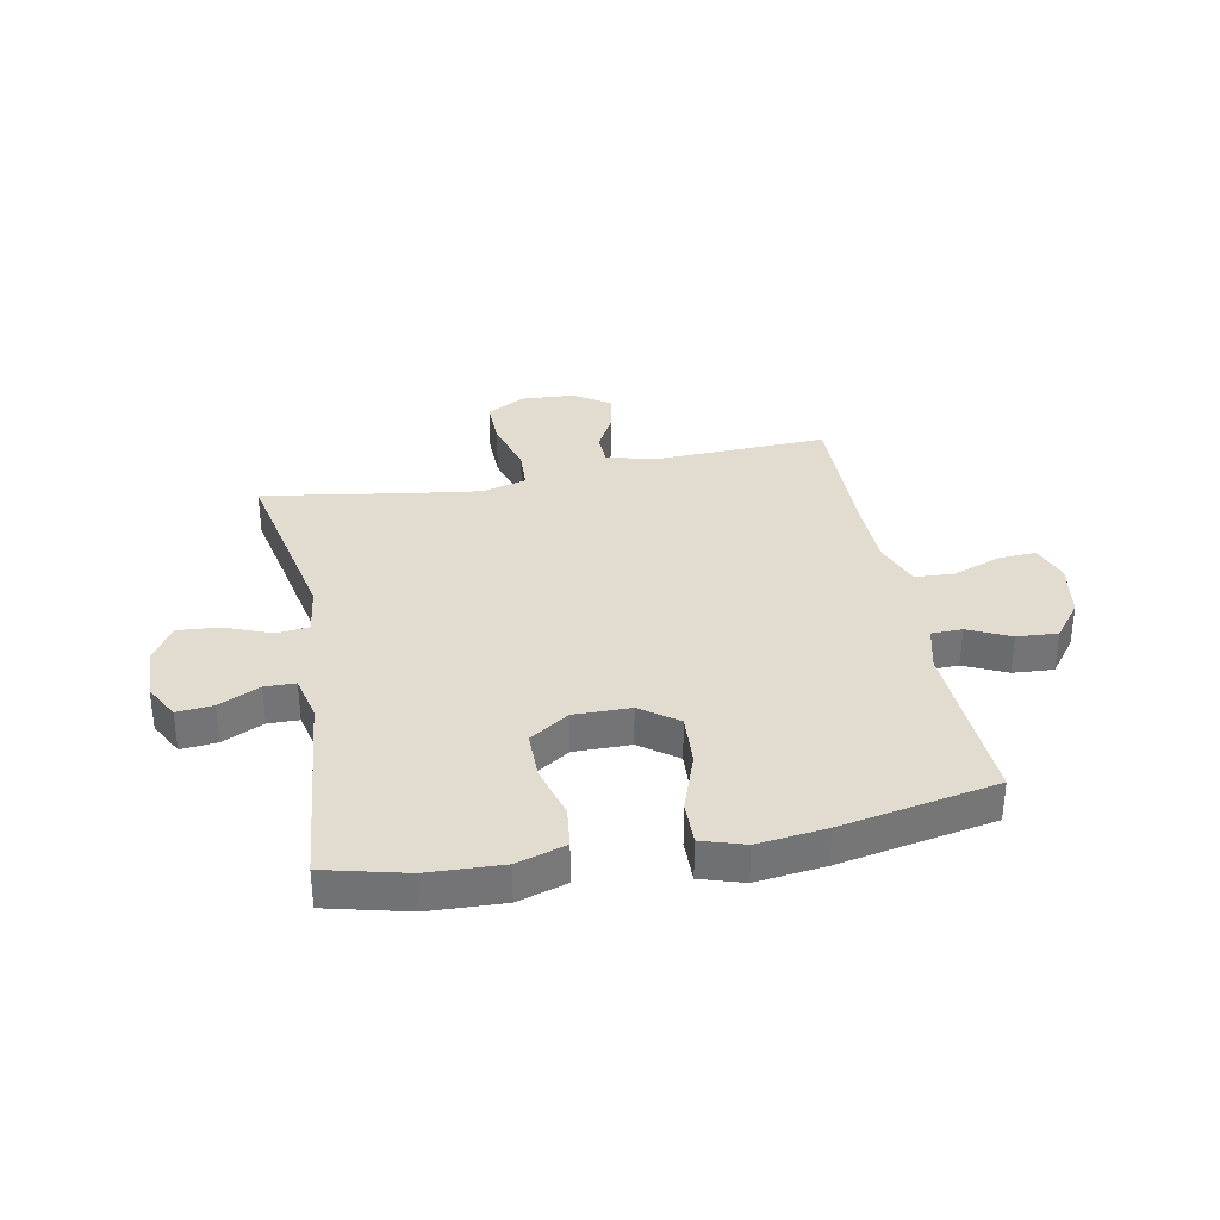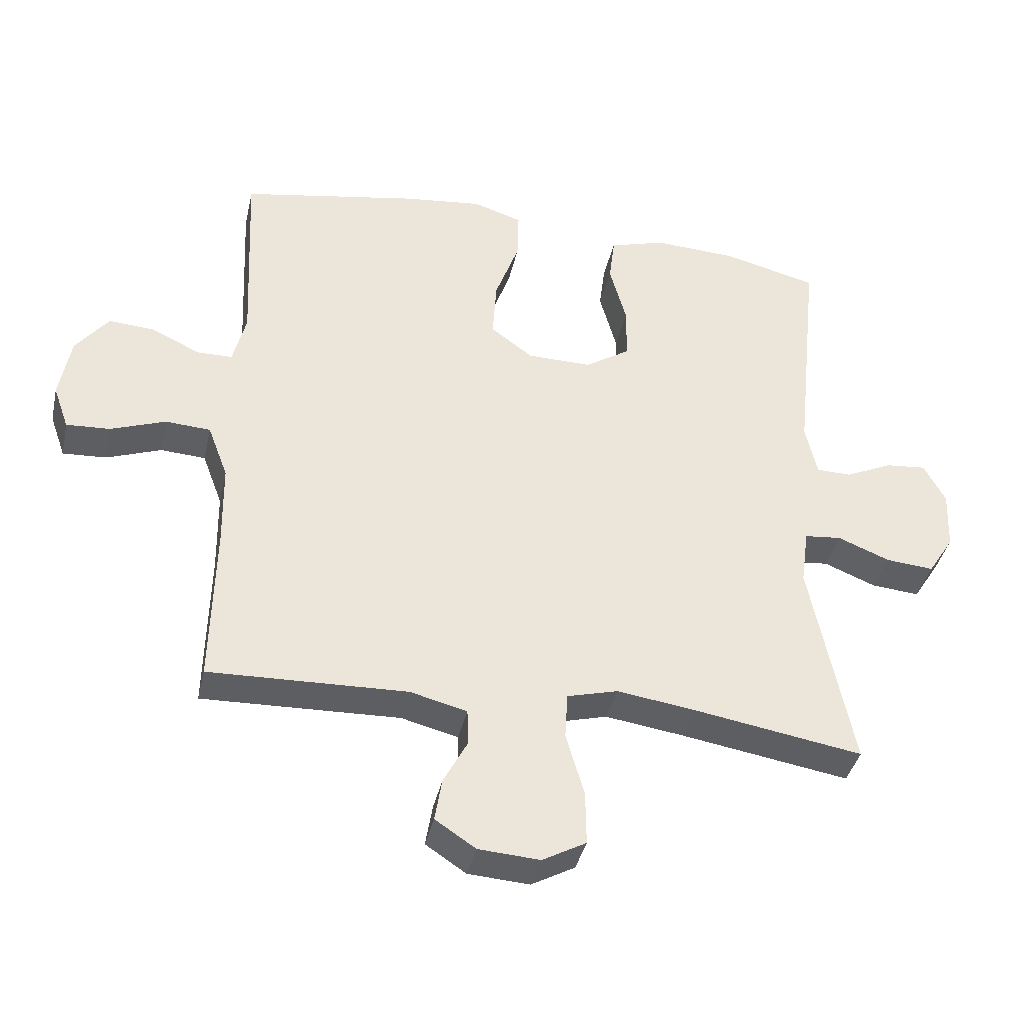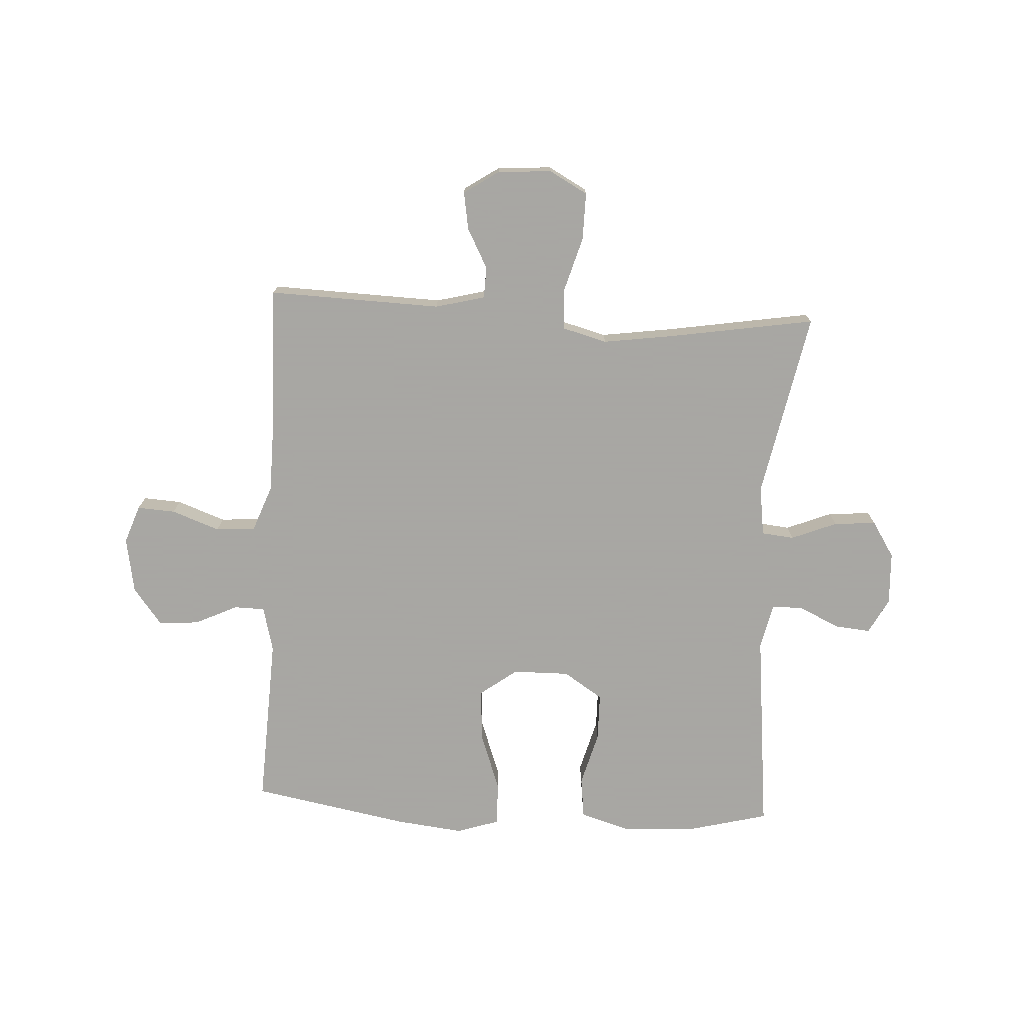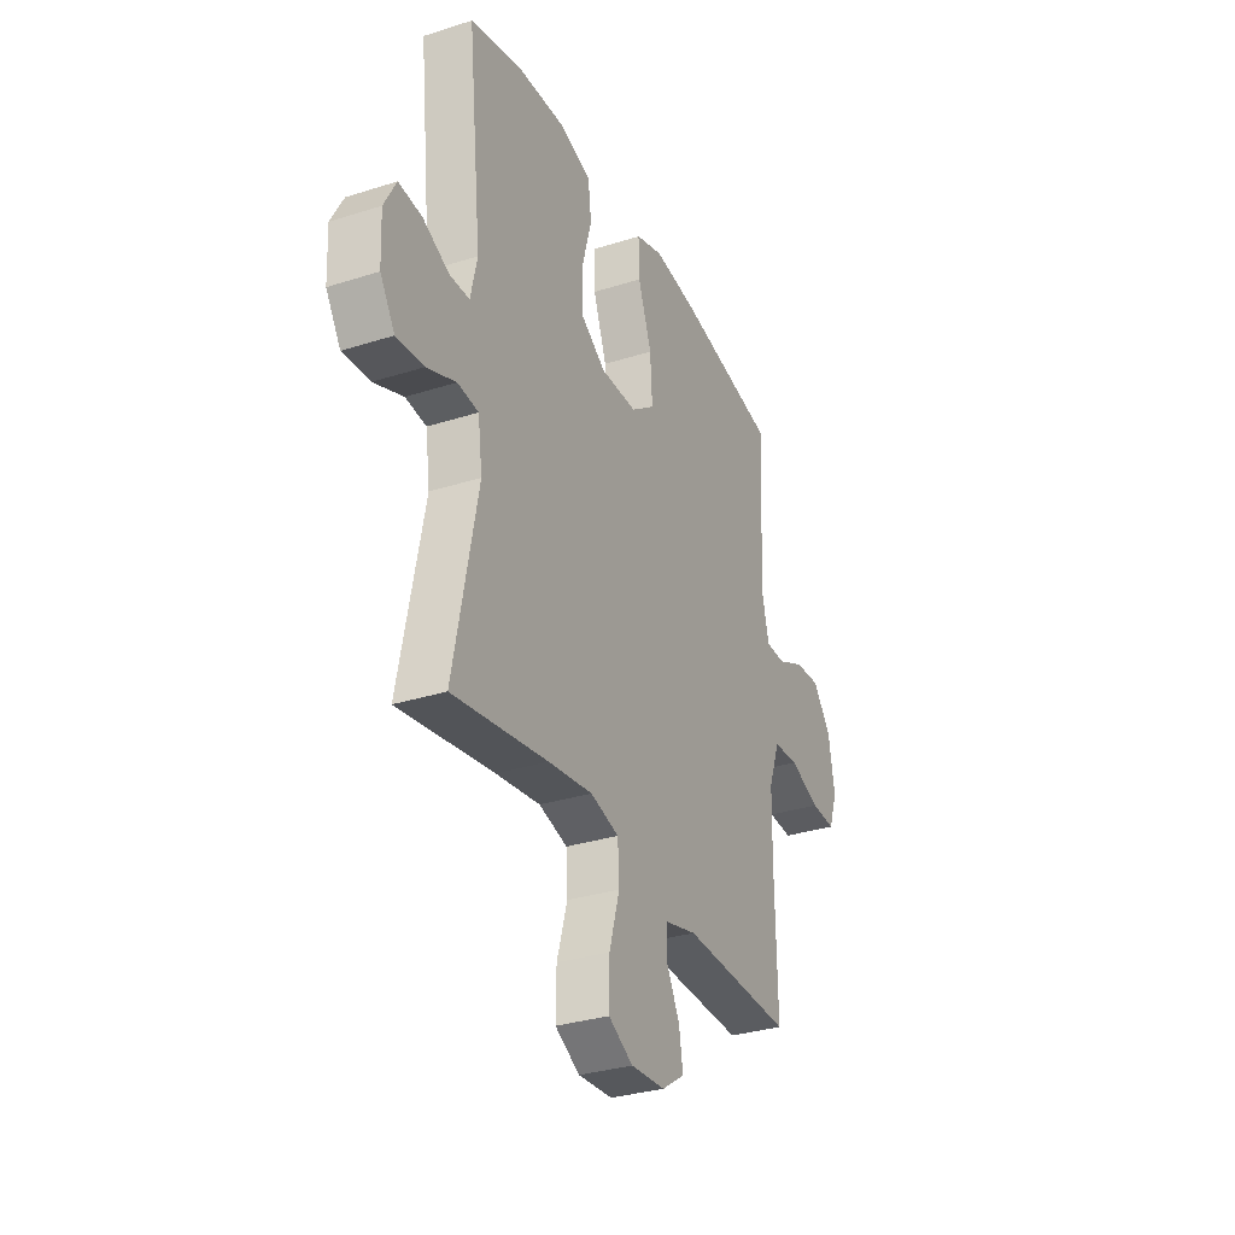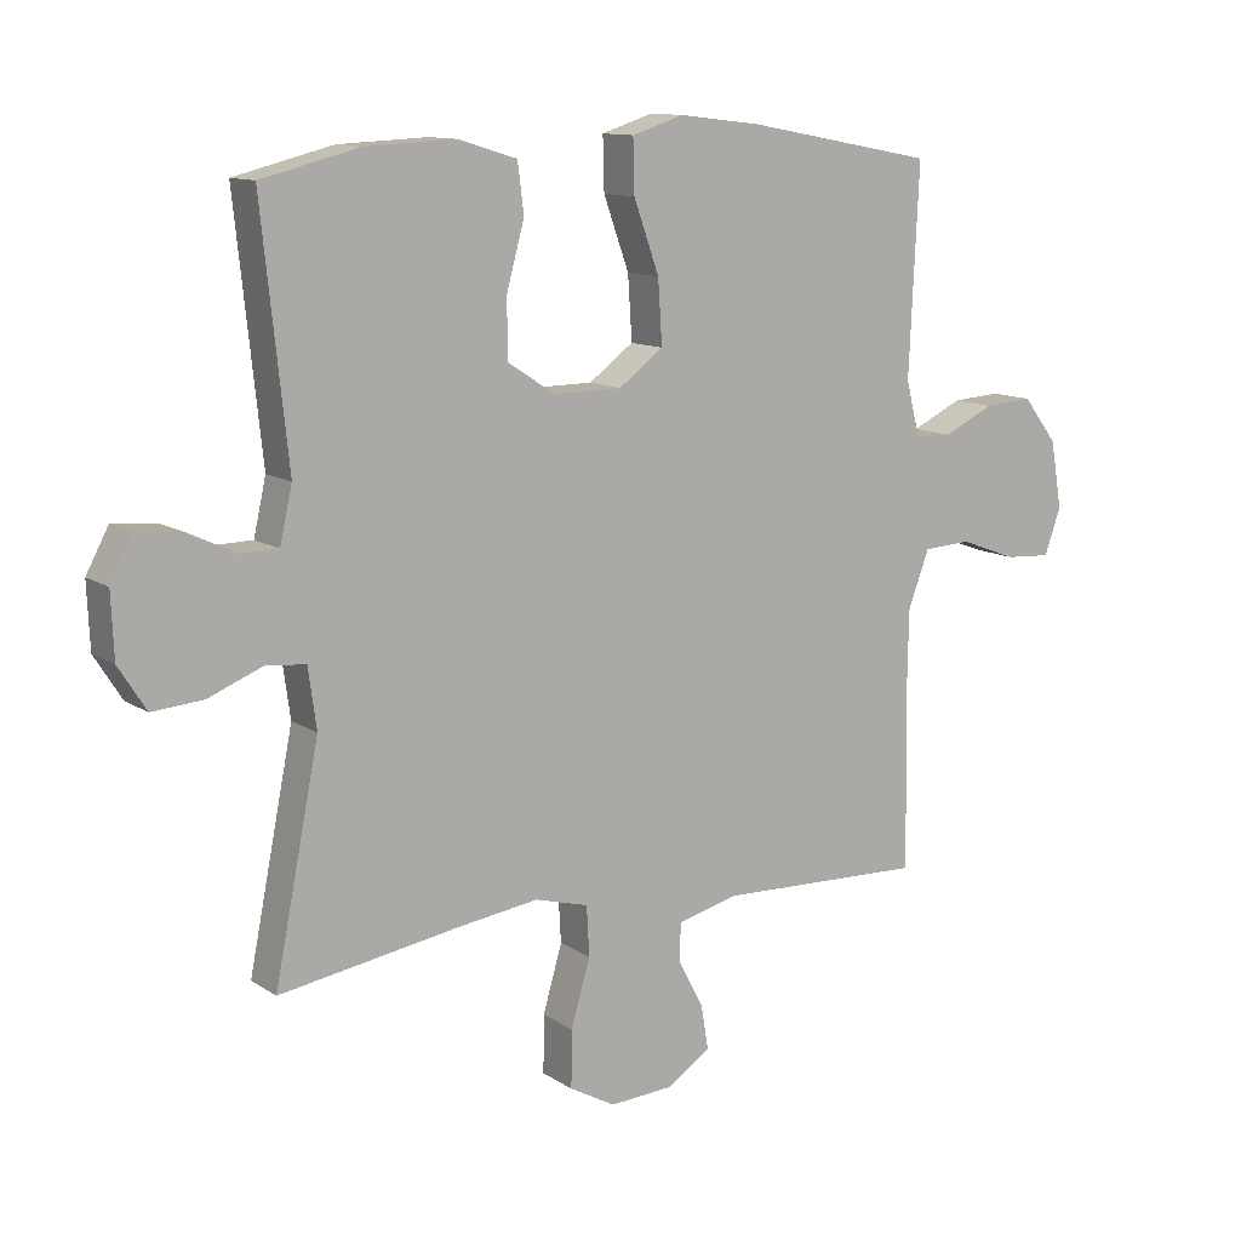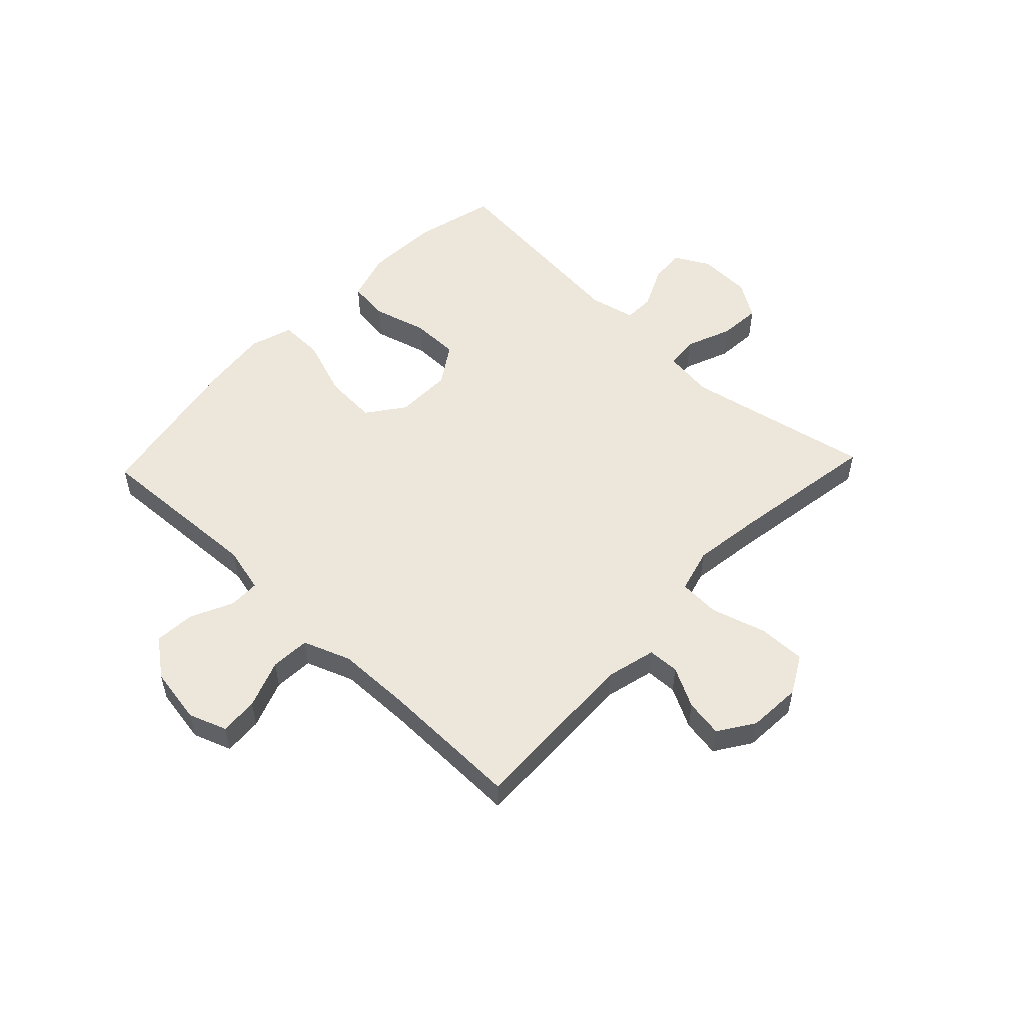
<metadata>
{"format":"obj","ext":"obj","renderer":"f3d","projection":"perspective","resolution":1024,"background":"white","views":[{"elev":34.2,"azim":-11.1,"up":"+Y"},{"elev":-39.1,"azim":167.5,"up":"+Z"},{"elev":-74.4,"azim":176.9,"up":"+Y"},{"elev":-31.8,"azim":-65.8,"up":"+Z"},{"elev":11.7,"azim":-33.6,"up":"+Z"},{"elev":53.3,"azim":133.5,"up":"+Y"}]}
</metadata>
<code>
v -0.5 0.07 -0.5
v -0.435 0.07 -0.173
v -0.447 0.07 -0.086
v -0.504 0.07 -0.08
v -0.584 0.07 -0.112
v -0.658 0.07 -0.118
v -0.698 0.07 -0.055
v -0.702 0.07 0.038
v -0.669 0.07 0.1
v -0.606 0.07 0.094
v -0.534 0.07 0.06
v -0.48 0.07 0.061
v -0.462 0.07 0.141
v -0.5 0.07 0.5
v -0.357 0.07 0.536
v -0.227 0.07 0.542
v -0.141 0.07 0.516
v -0.132 0.07 0.444
v -0.158 0.07 0.349
v -0.157 0.07 0.265
v -0.088 0.07 0.22
v 0.011 0.07 0.221
v 0.076 0.07 0.269
v 0.07 0.07 0.361
v 0.033 0.07 0.464
v 0.031 0.07 0.541
v 0.106 0.07 0.565
v 0.226 0.07 0.551
v 0.5 0.07 0.5
v 0.486 0.07 0.199
v 0.506 0.07 0.119
v 0.56 0.07 0.118
v 0.634 0.07 0.153
v 0.705 0.07 0.158
v 0.755 0.07 0.093
v 0.772 0.07 -0.005
v 0.748 0.07 -0.072
v 0.681 0.07 -0.068
v 0.597 0.07 -0.037
v 0.528 0.07 -0.041
v 0.497 0.07 -0.124
v 0.495 0.07 -0.252
v 0.5 0.07 -0.5
v 0.197 0.07 -0.49
v 0.11 0.07 -0.512
v 0.108 0.07 -0.567
v 0.145 0.07 -0.637
v 0.156 0.07 -0.703
v 0.094 0.07 -0.744
v 0 0.07 -0.75
v -0.067 0.07 -0.713
v -0.066 0.07 -0.63
v -0.038 0.07 -0.534
v -0.042 0.07 -0.462
v -0.12 0.07 -0.441
v -0.241 0.07 -0.458
v -0.5 0 -0.5
v -0.435 0 -0.173
v -0.447 0 -0.086
v -0.504 0 -0.08
v -0.584 0 -0.112
v -0.658 0 -0.118
v -0.698 0 -0.055
v -0.702 0 0.038
v -0.669 0 0.1
v -0.606 0 0.094
v -0.534 0 0.06
v -0.48 0 0.061
v -0.462 0 0.141
v -0.5 0 0.5
v -0.357 0 0.536
v -0.227 0 0.542
v -0.141 0 0.516
v -0.132 0 0.444
v -0.158 0 0.349
v -0.157 0 0.265
v -0.088 0 0.22
v 0.011 0 0.221
v 0.076 0 0.269
v 0.07 0 0.361
v 0.033 0 0.464
v 0.031 0 0.541
v 0.106 0 0.565
v 0.226 0 0.551
v 0.5 0 0.5
v 0.486 0 0.199
v 0.506 0 0.119
v 0.56 0 0.118
v 0.634 0 0.153
v 0.705 0 0.158
v 0.755 0 0.093
v 0.772 0 -0.005
v 0.748 0 -0.072
v 0.681 0 -0.068
v 0.597 0 -0.037
v 0.528 0 -0.041
v 0.497 0 -0.124
v 0.495 0 -0.252
v 0.5 0 -0.5
v 0.197 0 -0.49
v 0.11 0 -0.512
v 0.108 0 -0.567
v 0.145 0 -0.637
v 0.156 0 -0.703
v 0.094 0 -0.744
v 0 0 -0.75
v -0.067 0 -0.713
v -0.066 0 -0.63
v -0.038 0 -0.534
v -0.042 0 -0.462
v -0.12 0 -0.441
v -0.241 0 -0.458
f 51 52 53
f 50 51 53
f 49 50 53
f 48 49 53
f 47 48 53
f 46 47 53
f 45 46 53 54
f 44 45 54
f 44 54 55
f 43 44 55
f 42 43 55
f 37 38 39
f 36 37 39
f 35 36 39
f 34 35 39
f 33 34 39
f 32 33 39
f 31 32 39 40
f 30 31 40 41
f 28 29 30
f 27 28 30
f 26 27 30
f 25 26 30
f 24 25 30
f 30 41 42
f 24 30 42
f 23 24 42
f 17 18 19
f 16 17 19
f 15 16 19
f 14 15 19
f 13 14 19
f 12 13 19 20
f 9 10 11
f 8 9 11
f 7 8 11
f 6 7 11
f 5 6 11
f 4 5 11
f 3 4 11 12
f 56 1 2
f 55 56 2
f 42 55 2
f 23 42 2
f 22 23 2
f 3 12 20 21
f 2 3 21 22
f 109 108 107
f 109 107 106
f 109 106 105
f 109 105 104
f 109 104 103
f 109 103 102
f 110 109 102 101
f 110 101 100
f 111 110 100
f 111 100 99
f 111 99 98
f 95 94 93
f 95 93 92
f 95 92 91
f 95 91 90
f 95 90 89
f 95 89 88
f 96 95 88 87
f 97 96 87 86
f 86 85 84
f 86 84 83
f 86 83 82
f 86 82 81
f 86 81 80
f 98 97 86
f 98 86 80
f 98 80 79
f 75 74 73
f 75 73 72
f 75 72 71
f 75 71 70
f 75 70 69
f 76 75 69 68
f 67 66 65
f 67 65 64
f 67 64 63
f 67 63 62
f 67 62 61
f 67 61 60
f 68 67 60 59
f 58 57 112
f 58 112 111
f 58 111 98
f 58 98 79
f 58 79 78
f 77 76 68 59
f 78 77 59 58
f 1 57 58 2
f 2 58 59 3
f 3 59 60 4
f 4 60 61 5
f 5 61 62 6
f 6 62 63 7
f 7 63 64 8
f 8 64 65 9
f 9 65 66 10
f 10 66 67 11
f 11 67 68 12
f 12 68 69 13
f 13 69 70 14
f 14 70 71 15
f 15 71 72 16
f 16 72 73 17
f 17 73 74 18
f 18 74 75 19
f 19 75 76 20
f 20 76 77 21
f 21 77 78 22
f 22 78 79 23
f 23 79 80 24
f 24 80 81 25
f 25 81 82 26
f 26 82 83 27
f 27 83 84 28
f 28 84 85 29
f 29 85 86 30
f 30 86 87 31
f 31 87 88 32
f 32 88 89 33
f 33 89 90 34
f 34 90 91 35
f 35 91 92 36
f 36 92 93 37
f 37 93 94 38
f 38 94 95 39
f 39 95 96 40
f 40 96 97 41
f 41 97 98 42
f 42 98 99 43
f 43 99 100 44
f 44 100 101 45
f 45 101 102 46
f 46 102 103 47
f 47 103 104 48
f 48 104 105 49
f 49 105 106 50
f 50 106 107 51
f 51 107 108 52
f 52 108 109 53
f 53 109 110 54
f 54 110 111 55
f 55 111 112 56
f 56 112 57 1

</code>
